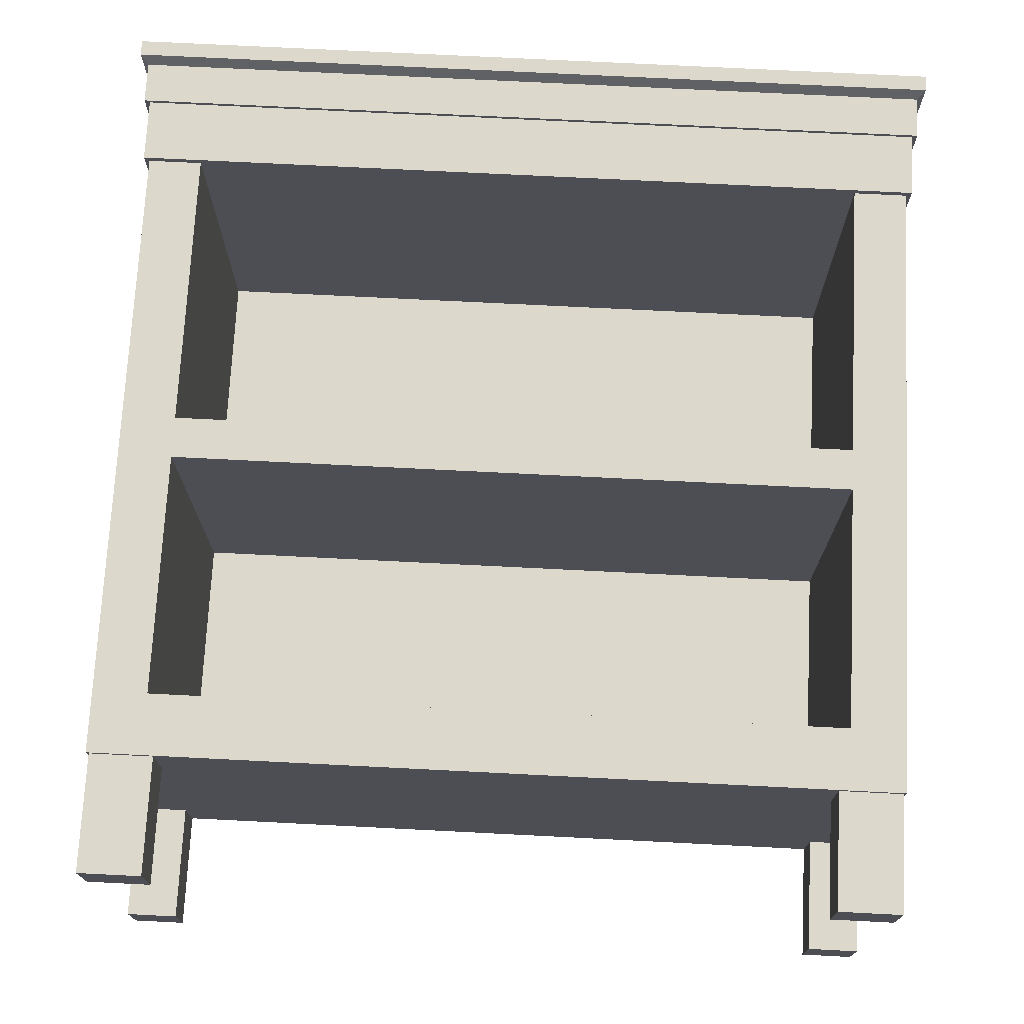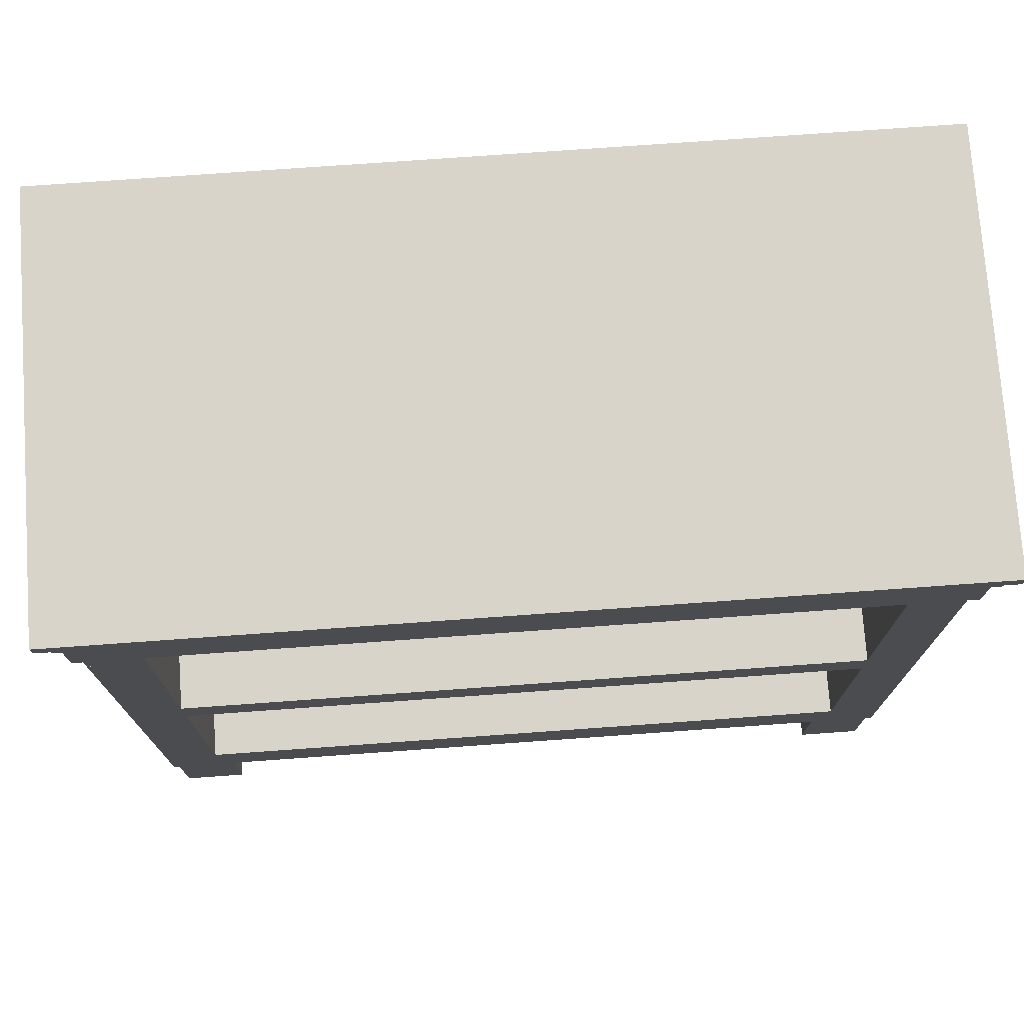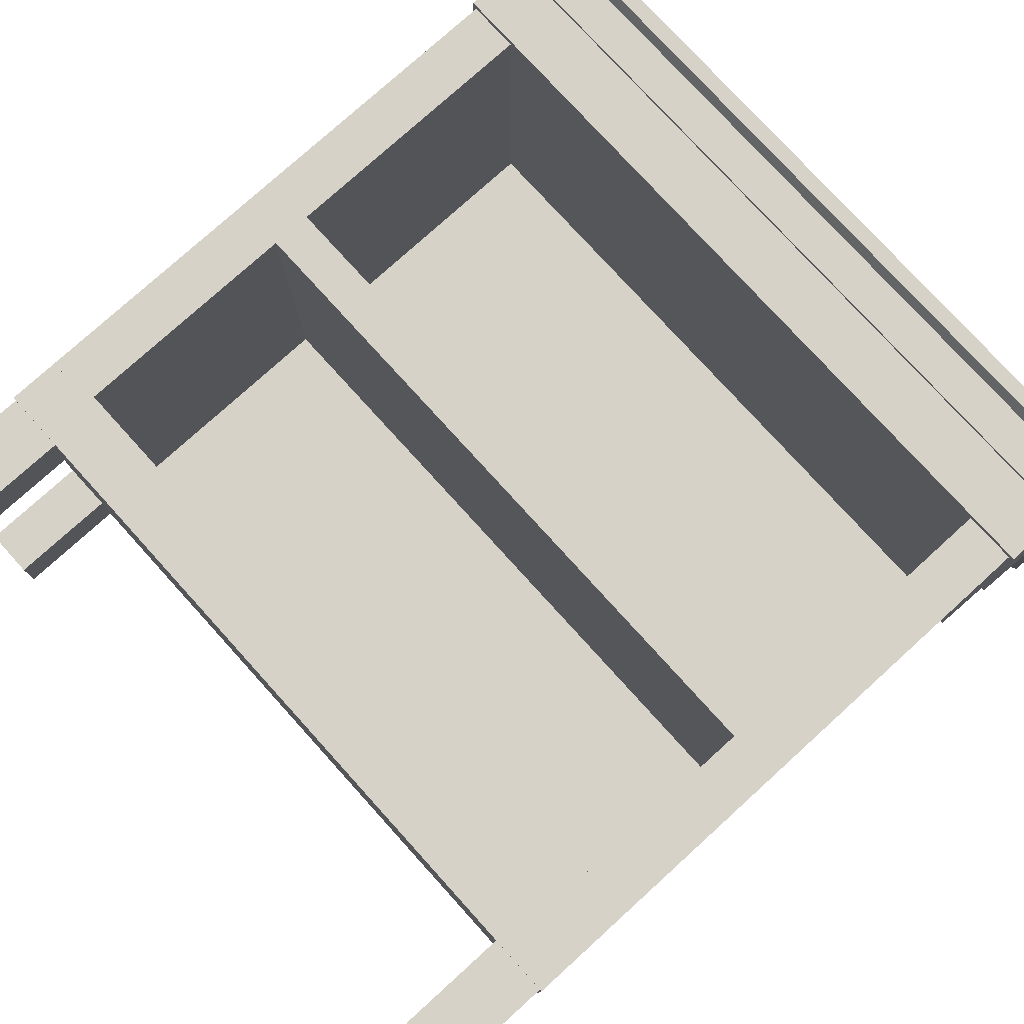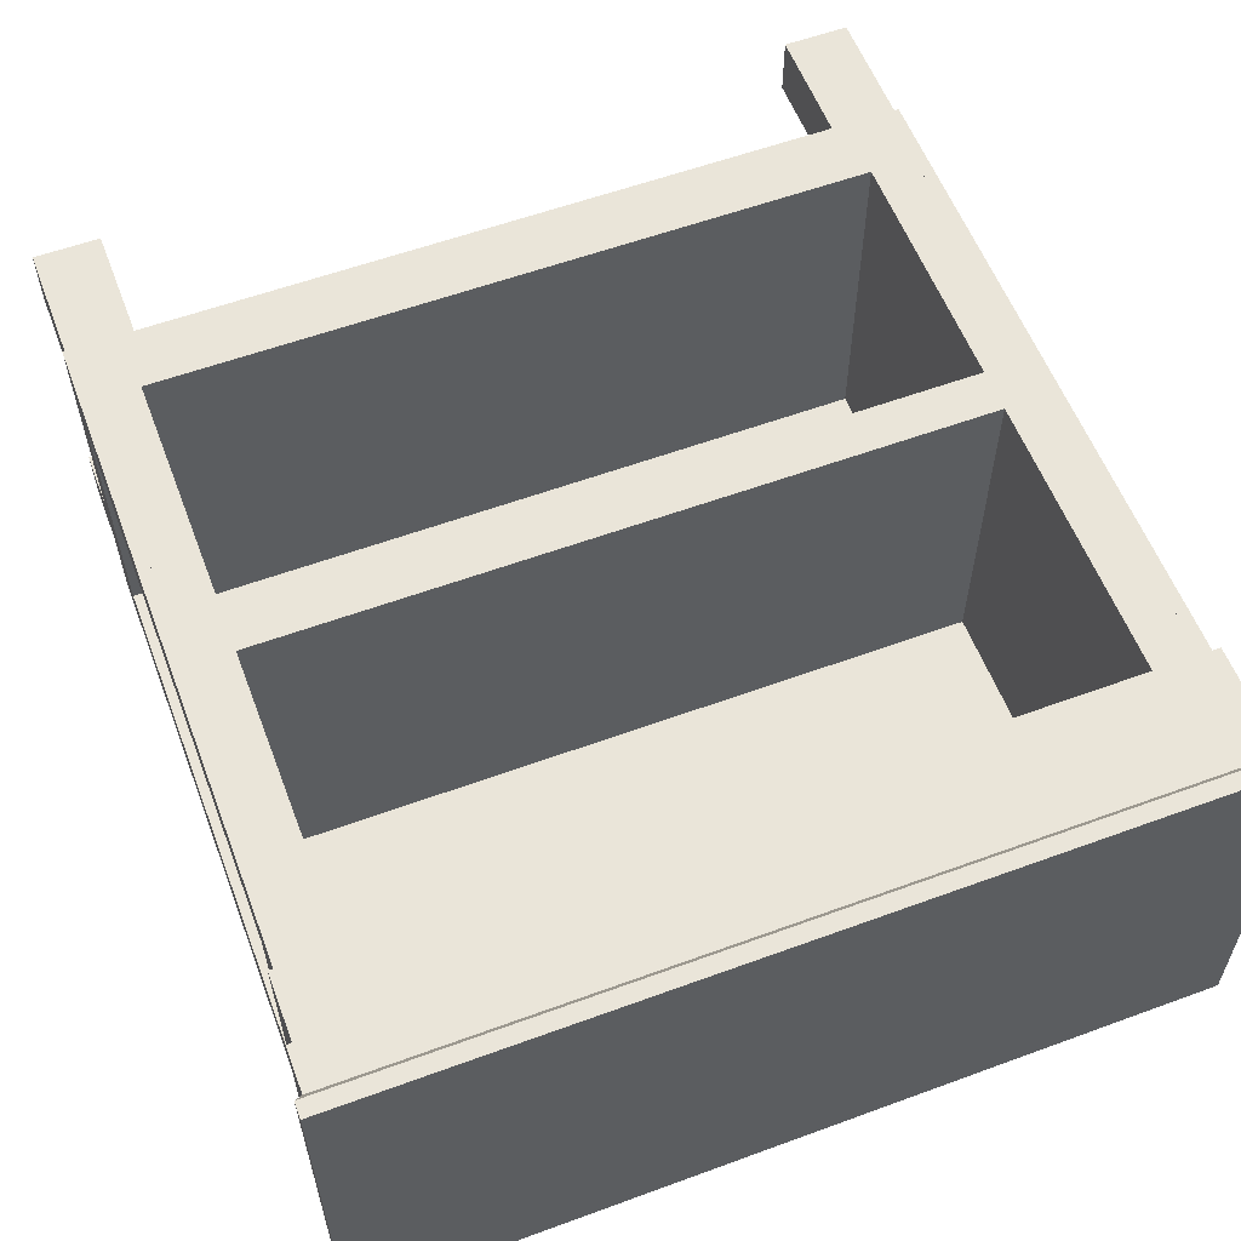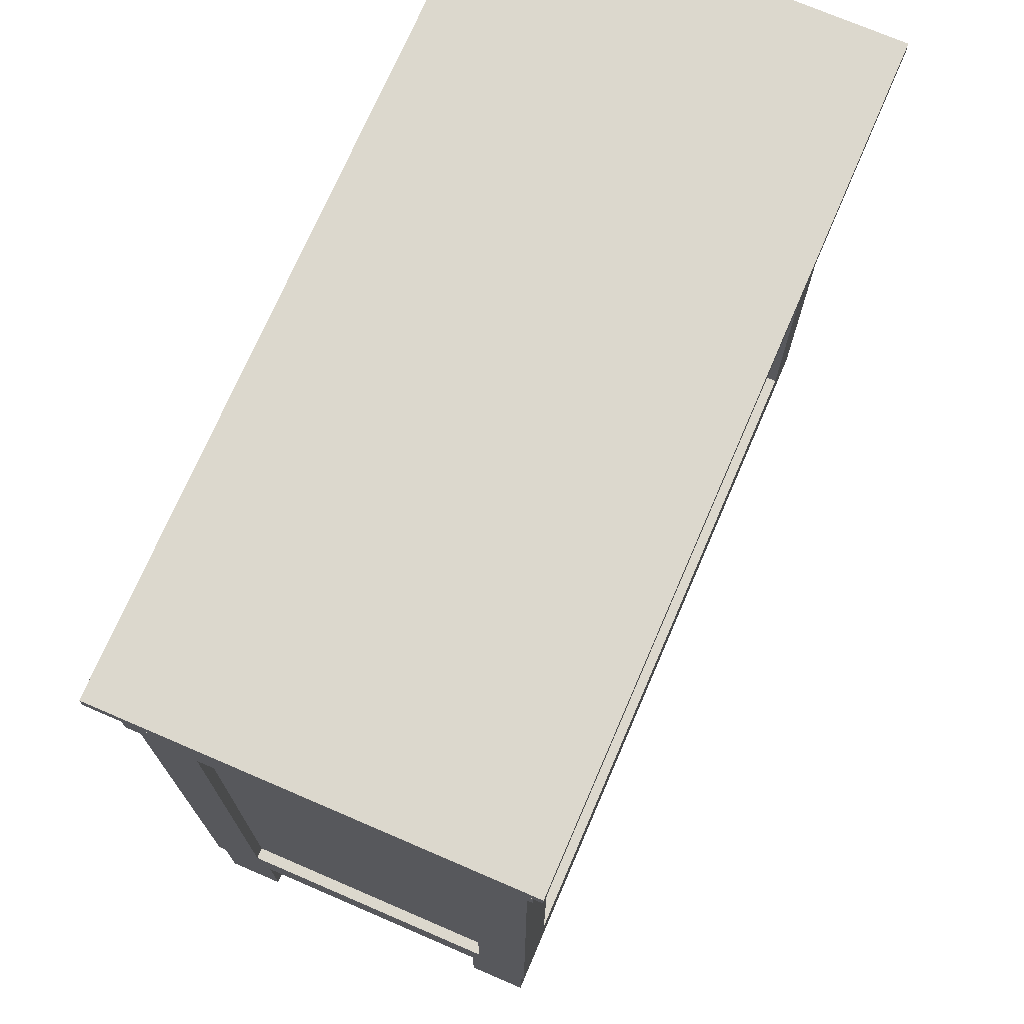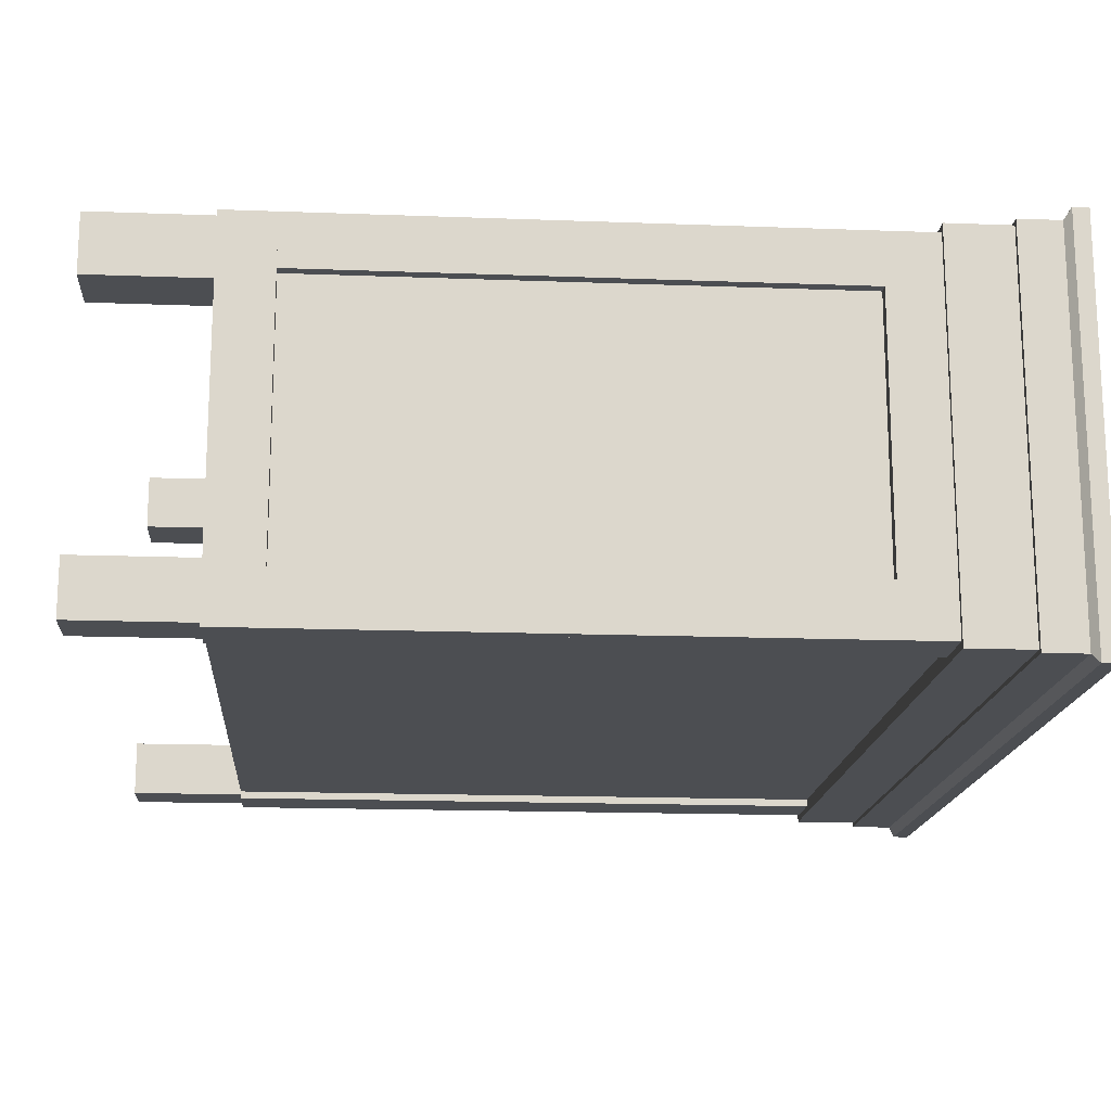
<metadata>
{"format":"obj","ext":"obj","renderer":"f3d","projection":"perspective","resolution":1024,"background":"white","views":[{"elev":72.7,"azim":2.9,"up":"+Z"},{"elev":75.0,"azim":-4.1,"up":"+Y"},{"elev":77.7,"azim":47.8,"up":"+Z"},{"elev":57.9,"azim":159.2,"up":"+Z"},{"elev":72.5,"azim":-66.7,"up":"+Y"},{"elev":-16.5,"azim":85.6,"up":"+Z"}]}
</metadata>
<code>
v -82.58 -2e-06 18.17
v -71.69 -2e-06 18.17
v -82.58 24.24 18.17
v -71.69 24.24 18.17
v -82.58 24.24 6.594
v -71.69 24.24 6.594
v -82.58 -2e-06 6.594
v -71.69 -2e-06 6.594
v 82.58 0 18.17
v 71.69 0 18.17
v 82.58 24.24 18.17
v 71.69 24.24 18.17
v 82.58 24.24 6.594
v 71.69 24.24 6.594
v 82.58 0 6.594
v 71.69 0 6.594
v 82.58 0 82.23
v 69.48 0 82.23
v 82.58 24.24 82.23
v 69.48 24.24 82.23
v 82.58 24.24 70.05
v 69.48 24.24 70.05
v 82.58 0 70.05
v 69.48 0 70.05
v -82.58 -2e-06 82.23
v -69.48 -2e-06 82.23
v -82.58 24.24 82.23
v -69.48 24.24 82.23
v -82.58 24.24 70.05
v -69.48 24.24 70.05
v -82.58 -2e-06 70.05
v -69.48 -2e-06 70.05
v -71.74 88.05 83.19
v 71.74 88.05 83.19
v 71.74 96.8 83.19
v -71.74 96.8 83.19
v 71.74 96.8 11.24
v -71.74 96.8 11.24
v 71.74 88.05 11.24
v -71.74 88.05 11.24
v -71.74 24.24 83.19
v 71.74 24.24 83.19
v -71.74 37.01 83.19
v 71.74 37.01 83.19
v -71.74 37.01 11.24
v 71.74 37.01 11.24
v -71.74 24.24 7.332
v 71.74 24.24 7.332
v -71.74 156.2 83.19
v -71.74 91.87 83.19
v -80.66 156.2 83.19
v -80.66 91.87 83.19
v -80.66 156.2 5.755
v -80.66 91.87 5.755
v -71.74 156.2 5.755
v -71.74 91.87 5.755
v -71.74 24.24 83.19
v -80.66 24.24 83.19
v -80.66 24.24 5.755
v -71.74 24.24 5.755
v 83.05 92.8 16.74
v 80.66 92.8 16.74
v 83.05 145.2 16.74
v 80.66 145.2 16.74
v 83.05 145.2 5.755
v 80.66 145.2 5.755
v 83.05 92.8 5.755
v 80.66 92.8 5.755
v 83.05 35.23 16.74
v 80.66 35.23 16.74
v 83.05 35.23 5.755
v 80.66 35.23 5.755
v 83.05 92.8 83.19
v 80.66 92.8 83.19
v 83.05 145.2 83.19
v 80.66 145.2 83.19
v 83.05 145.2 72.21
v 80.66 145.2 72.21
v 83.05 92.8 72.21
v 80.66 92.8 72.21
v 83.05 35.23 83.19
v 80.66 35.23 83.19
v 83.05 35.23 72.21
v 80.66 35.23 72.21
v 83.05 24.24 83.19
v 80.66 24.24 83.19
v 83.05 35.23 83.19
v 80.66 35.23 83.19
v 83.05 24.24 5.755
v 80.66 24.24 5.755
v 83.05 35.23 5.755
v 80.66 35.23 5.755
v 83.05 145.2 83.19
v 80.66 145.2 83.19
v 83.05 156.2 83.19
v 80.66 156.2 83.19
v 83.05 145.2 5.755
v 80.66 145.2 5.755
v 83.05 156.2 5.755
v 80.66 156.2 5.755
v 71.74 156.2 83.19
v 71.74 91.87 83.19
v 80.66 156.2 83.19
v 80.66 91.87 83.19
v 80.66 156.2 5.755
v 80.66 91.87 5.755
v 71.74 156.2 5.755
v 71.74 91.87 5.755
v 71.74 24.24 83.19
v 80.66 24.24 83.19
v 80.66 24.24 5.755
v 71.74 24.24 5.755
v -83.05 92.8 16.74
v -80.66 92.8 16.74
v -83.05 145.2 16.74
v -80.66 145.2 16.74
v -83.05 145.2 5.755
v -80.66 145.2 5.755
v -83.05 92.8 5.755
v -80.66 92.8 5.755
v -83.05 35.23 16.74
v -80.66 35.23 16.74
v -83.05 35.23 5.755
v -80.66 35.23 5.755
v -83.05 92.8 83.19
v -80.66 92.8 83.19
v -83.05 145.2 83.19
v -80.66 145.2 83.19
v -83.05 145.2 72.21
v -80.66 145.2 72.21
v -83.05 92.8 72.21
v -80.66 92.8 72.21
v -83.05 35.23 83.19
v -80.66 35.23 83.19
v -83.05 35.23 72.21
v -80.66 35.23 72.21
v -83.05 24.24 83.19
v -80.66 24.24 83.19
v -83.05 35.23 83.19
v -80.66 35.23 83.19
v -83.05 24.24 5.755
v -80.66 24.24 5.755
v -83.05 35.23 5.755
v -80.66 35.23 5.755
v -83.05 145.2 83.19
v -80.66 145.2 83.19
v -83.05 156.2 83.19
v -80.66 156.2 83.19
v -83.05 145.2 5.755
v -80.66 145.2 5.755
v -83.05 156.2 5.755
v -80.66 156.2 5.755
v -84.04 156.2 84.66
v 84.04 156.2 84.66
v -84.04 169.7 84.66
v 84.04 169.7 84.66
v -84.04 169.7 4.285
v 84.04 169.7 4.285
v -84.04 156.2 4.285
v 84.04 156.2 4.285
v -85.12 169.7 85.49
v 85.12 169.7 85.49
v -86.65 183.1 87.51
v 86.65 183.1 87.51
v -86.65 183.1 1.432
v 86.65 183.1 1.432
v -85.12 169.7 3.459
v 85.12 169.7 3.459
v -86.65 179.8 87.51
v -86.65 179.8 1.432
v 86.65 179.8 1.432
v 86.65 179.8 87.51
v -85.12 178.5 85.49
v -85.12 178.5 3.459
v 85.12 178.5 3.459
v 85.12 178.5 85.49
v 71.74 156.2 11.24
v 71.74 96.39 11.24
v -71.74 156.2 11.24
v -71.74 96.39 11.24
v -71.74 156.2 7.332
v -71.74 96.39 7.332
v 71.74 156.2 7.332
v 71.74 96.39 7.332
v 71.74 37.01 11.24
v -71.74 37.01 11.24
v -71.74 24.24 7.332
v 71.74 24.24 7.332
f 1 2 4 3
f 3 4 6 5
f 5 6 8 7
f 7 8 2 1
f 2 8 6 4
f 7 1 3 5
f 9 11 12 10
f 11 13 14 12
f 13 15 16 14
f 15 9 10 16
f 10 12 14 16
f 15 13 11 9
f 17 19 20 18
f 19 21 22 20
f 21 23 24 22
f 23 17 18 24
f 18 20 22 24
f 23 21 19 17
f 25 26 28 27
f 27 28 30 29
f 29 30 32 31
f 31 32 26 25
f 26 32 30 28
f 31 25 27 29
f 33 34 35 36
f 36 35 37 38
f 40 39 34 33
f 41 42 44 43
f 43 44 46 45
f 47 48 42 41
f 49 51 52 50
f 51 53 54 52
f 53 55 56 54
f 55 49 50 56
f 57 50 52 58
f 58 52 54 59
f 59 54 56 60
f 60 56 50 57
f 60 57 58 59
f 61 63 64 62
f 65 67 68 66
f 67 65 63 61
f 69 61 62 70
f 67 71 72 68
f 71 67 61 69
f 73 75 76 74
f 77 79 80 78
f 79 77 75 73
f 81 73 74 82
f 79 83 84 80
f 83 79 73 81
f 89 85 86 90
f 87 91 92 88
f 91 87 85 89
f 88 86 85 87
f 91 89 90 92
f 97 93 94 98
f 95 99 100 96
f 99 95 93 97
f 96 94 93 95
f 99 97 98 100
f 101 102 104 103
f 103 104 106 105
f 105 106 108 107
f 107 108 102 101
f 109 110 104 102
f 110 111 106 104
f 111 112 108 106
f 112 109 102 108
f 112 111 110 109
f 113 114 116 115
f 117 118 120 119
f 119 113 115 117
f 121 122 114 113
f 119 120 124 123
f 123 121 113 119
f 125 126 128 127
f 129 130 132 131
f 131 125 127 129
f 133 134 126 125
f 131 132 136 135
f 135 133 125 131
f 141 142 138 137
f 139 140 144 143
f 143 141 137 139
f 140 139 137 138
f 143 144 142 141
f 149 150 146 145
f 147 148 152 151
f 151 149 145 147
f 148 147 145 146
f 151 152 150 149
f 153 154 156 155
f 155 156 158 157
f 157 158 160 159
f 159 160 154 153
f 154 160 158 156
f 159 153 155 157
f 161 162 176 173
f 163 164 166 165
f 174 175 168 167
f 167 168 162 161
f 162 168 175 176
f 167 161 173 174
f 170 169 163 165
f 165 166 171 170
f 172 171 166 164
f 169 172 164 163
f 174 173 169 170
f 170 171 175 174
f 176 175 171 172
f 173 176 172 169
f 177 179 180 178
f 181 183 184 182
f 185 178 180 186
f 187 182 184 188

</code>
